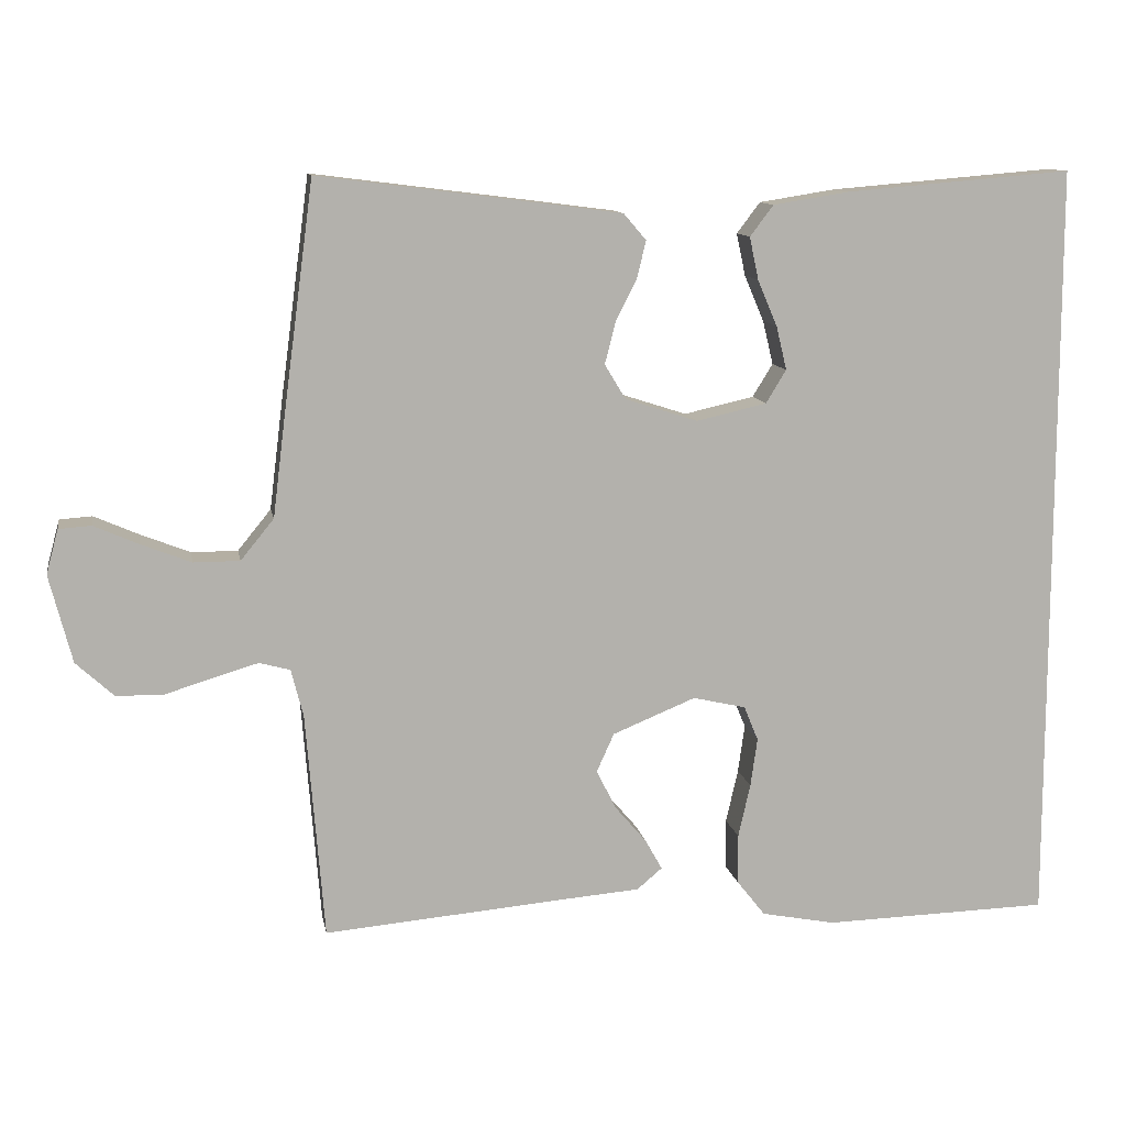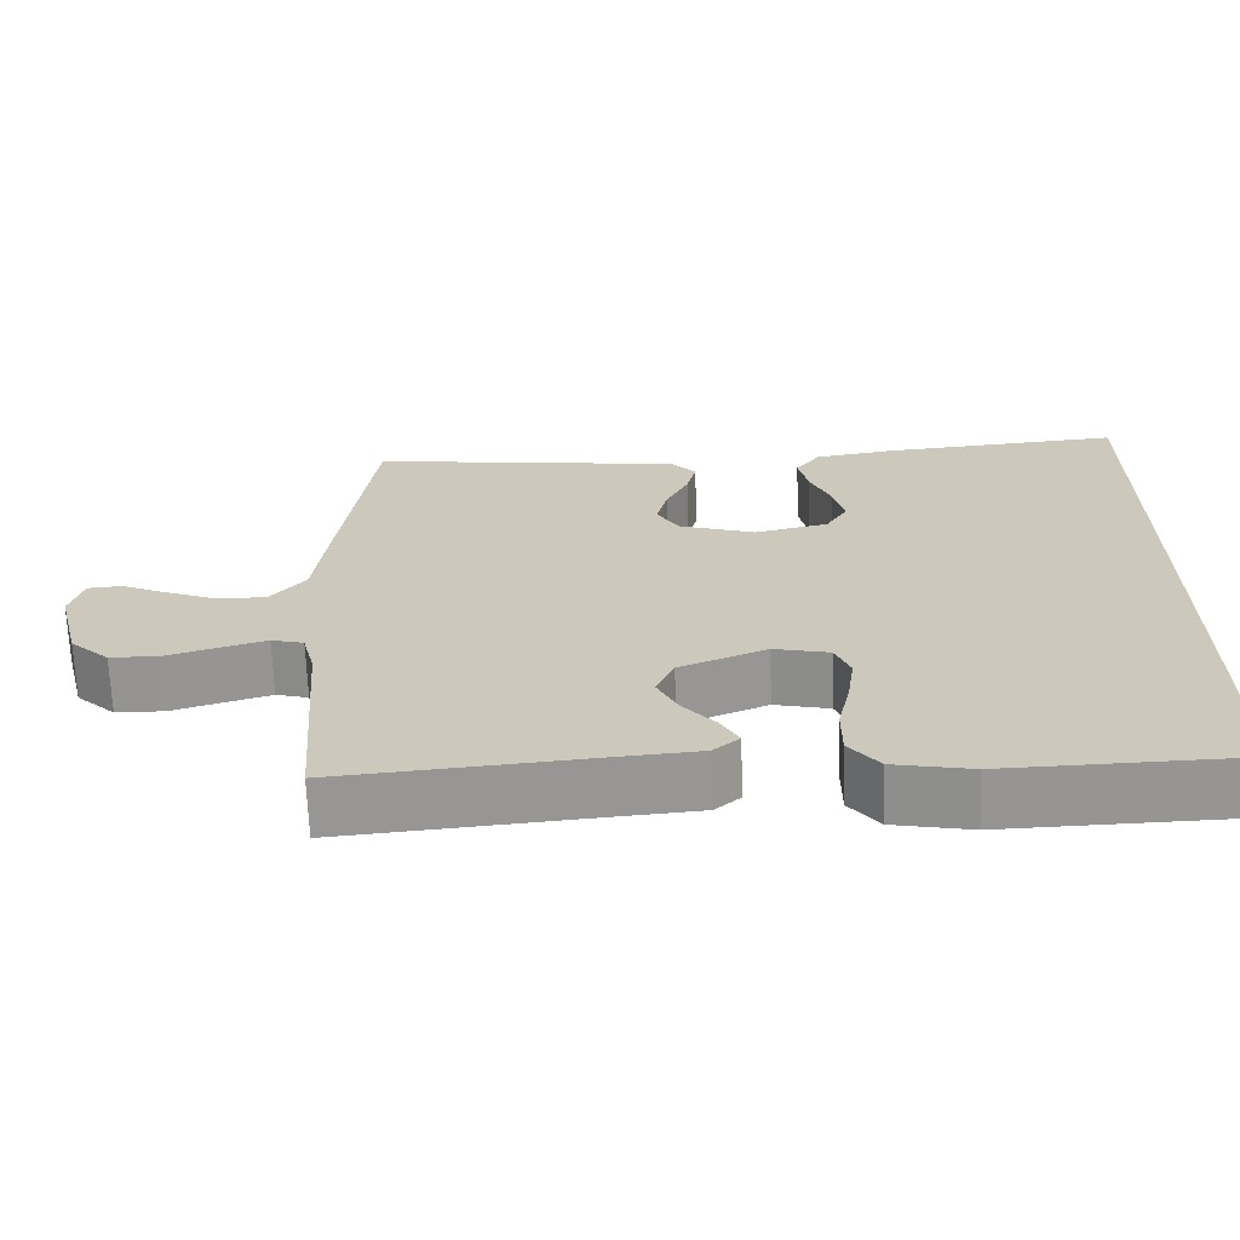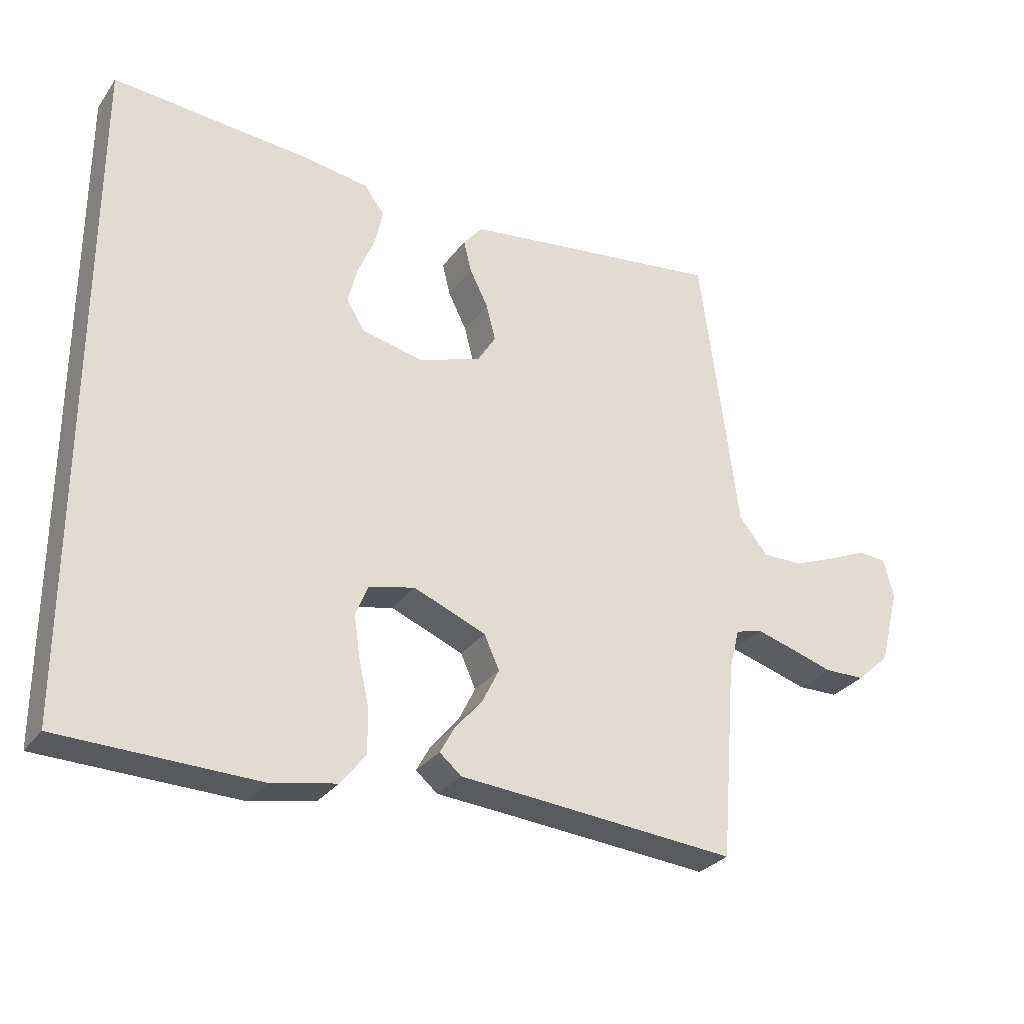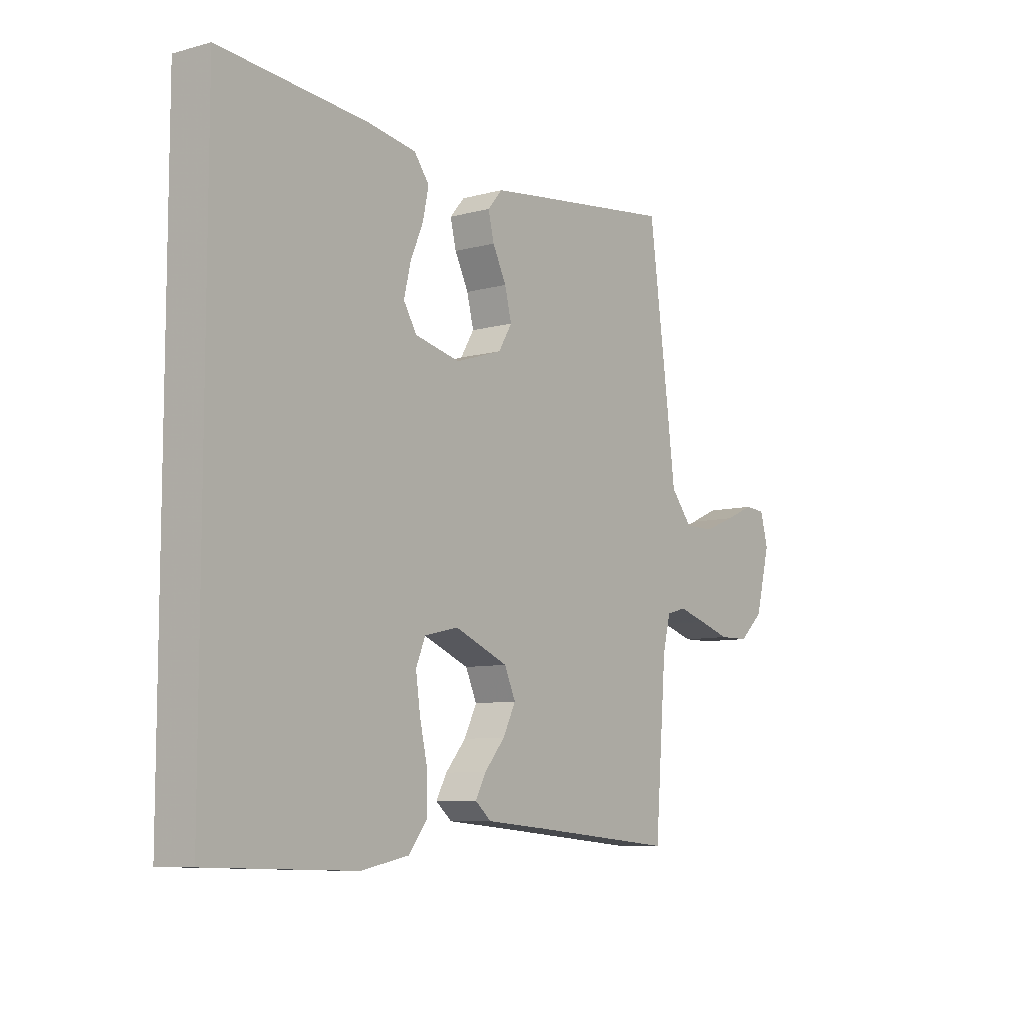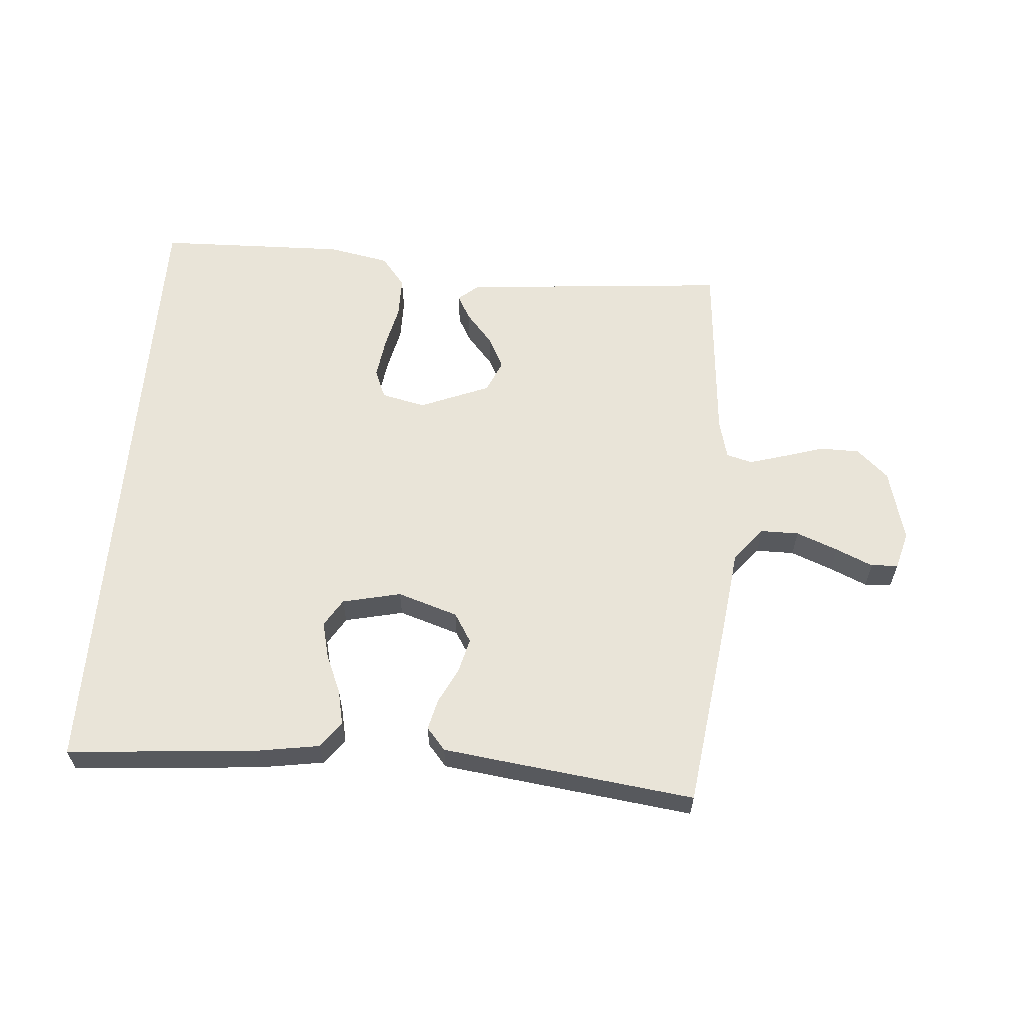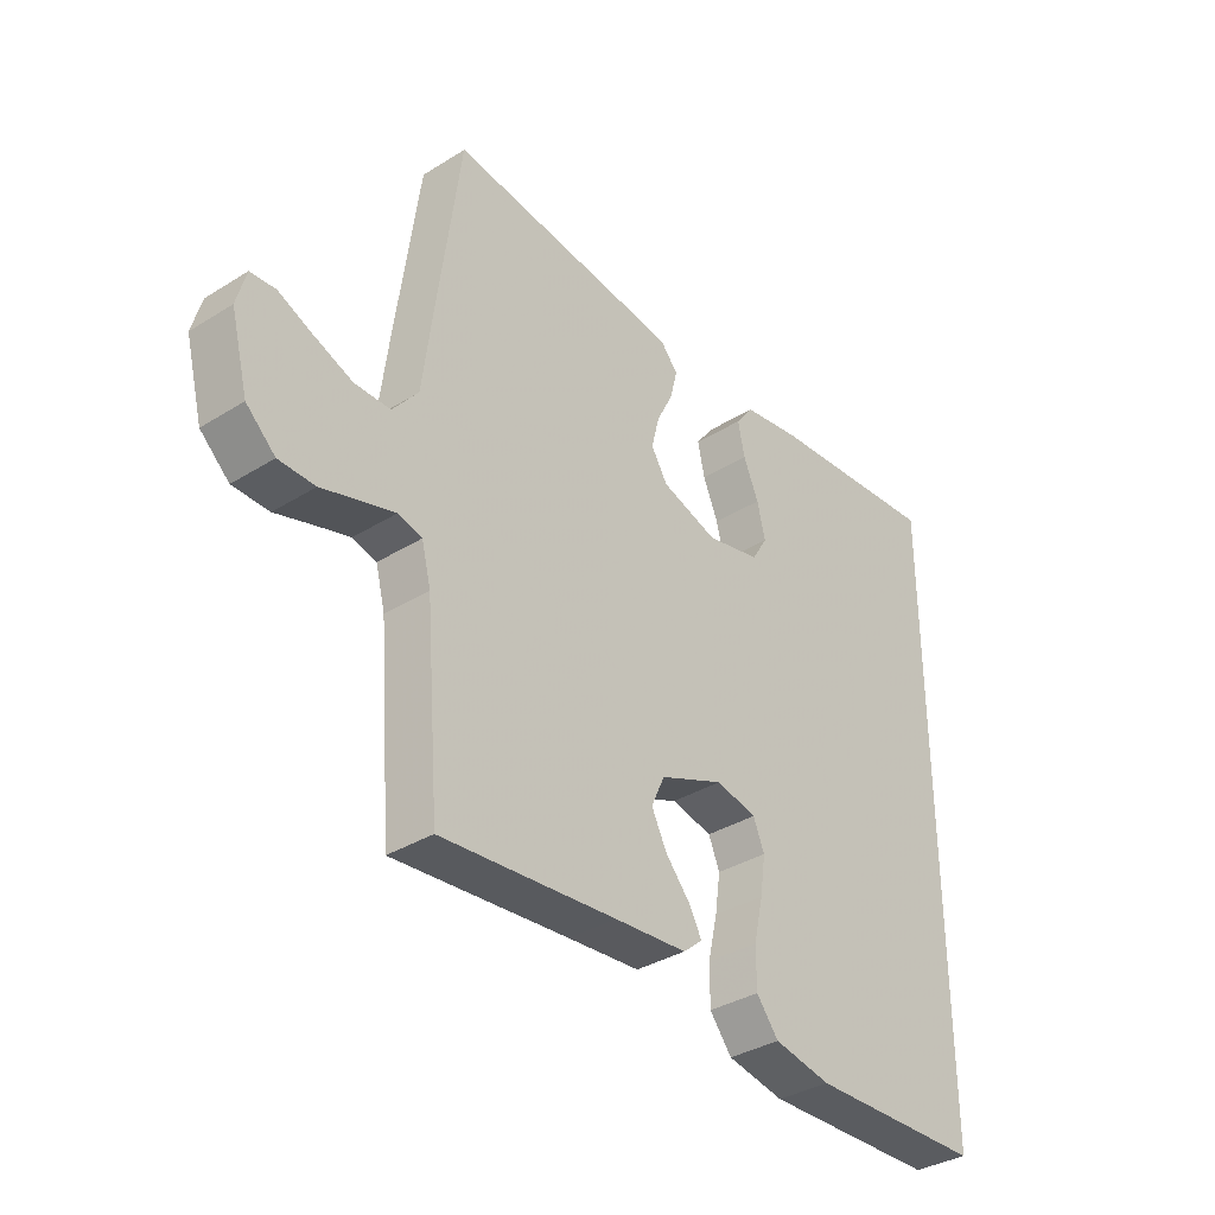
<metadata>
{"format":"obj","ext":"obj","renderer":"f3d","projection":"perspective","resolution":1024,"background":"white","views":[{"elev":11.2,"azim":169.9,"up":"+Z"},{"elev":-67.4,"azim":-178.0,"up":"+Z"},{"elev":-29.4,"azim":-29.0,"up":"+Z"},{"elev":-8.2,"azim":-53.1,"up":"+Z"},{"elev":60.4,"azim":4.4,"up":"+Y"},{"elev":-35.4,"azim":129.5,"up":"+Z"}]}
</metadata>
<code>
v -0.5 0.07 0.499
v -0.2 0.07 0.474
v -0.099 0.07 0.458
v -0.068 0.07 0.417
v -0.08 0.07 0.361
v -0.106 0.07 0.3
v -0.12 0.07 0.242
v -0.093 0.07 0.198
v 0 0.07 0.177
v 0.096 0.07 0.208
v 0.124 0.07 0.254
v 0.11 0.07 0.309
v 0.082 0.07 0.365
v 0.07 0.07 0.414
v 0.1 0.07 0.449
v 0.2 0.07 0.462
v 0.5 0.07 0.5
v 0.54 0.07 0.2
v 0.557 0.07 0.064
v 0.601 0.07 0.01
v 0.662 0.07 0.01
v 0.728 0.07 0.036
v 0.787 0.07 0.062
v 0.83 0.07 0.059
v 0.846 0.07 0
v 0.816 0.07 -0.116
v 0.766 0.07 -0.162
v 0.704 0.07 -0.163
v 0.639 0.07 -0.143
v 0.581 0.07 -0.126
v 0.54 0.07 -0.137
v 0.524 0.07 -0.2
v 0.5 0.07 -0.5
v 0.2 0.07 -0.474
v 0.076 0.07 -0.464
v 0.043 0.07 -0.436
v 0.065 0.07 -0.396
v 0.107 0.07 -0.347
v 0.133 0.07 -0.295
v 0.11 0.07 -0.244
v 0 0.07 -0.199
v -0.07 0.07 -0.215
v -0.089 0.07 -0.261
v -0.08 0.07 -0.325
v -0.064 0.07 -0.396
v -0.064 0.07 -0.462
v -0.102 0.07 -0.51
v -0.2 0.07 -0.529
v -0.5 0.07 -0.521
v -0.5 0 0.499
v -0.2 0 0.474
v -0.099 0 0.458
v -0.068 0 0.417
v -0.08 0 0.361
v -0.106 0 0.3
v -0.12 0 0.242
v -0.093 0 0.198
v 0 0 0.177
v 0.096 0 0.208
v 0.124 0 0.254
v 0.11 0 0.309
v 0.082 0 0.365
v 0.07 0 0.414
v 0.1 0 0.449
v 0.2 0 0.462
v 0.5 0 0.5
v 0.54 0 0.2
v 0.557 0 0.064
v 0.601 0 0.01
v 0.662 0 0.01
v 0.728 0 0.036
v 0.787 0 0.062
v 0.83 0 0.059
v 0.846 0 0
v 0.816 0 -0.116
v 0.766 0 -0.162
v 0.704 0 -0.163
v 0.639 0 -0.143
v 0.581 0 -0.126
v 0.54 0 -0.137
v 0.524 0 -0.2
v 0.5 0 -0.5
v 0.2 0 -0.474
v 0.076 0 -0.464
v 0.043 0 -0.436
v 0.065 0 -0.396
v 0.107 0 -0.347
v 0.133 0 -0.295
v 0.11 0 -0.244
v 0 0 -0.199
v -0.07 0 -0.215
v -0.089 0 -0.261
v -0.08 0 -0.325
v -0.064 0 -0.396
v -0.064 0 -0.462
v -0.102 0 -0.51
v -0.2 0 -0.529
v -0.5 0 -0.521
f 48 49 1
f 47 48 1
f 46 47 1
f 45 46 1
f 44 45 1
f 43 44 1 2
f 42 43 2
f 41 42 2
f 36 37 38
f 35 36 38
f 34 35 38
f 34 38 39
f 33 34 39
f 32 33 39
f 31 32 39 40
f 27 28 29
f 26 27 29
f 25 26 29
f 24 25 29
f 23 24 29
f 22 23 29
f 21 22 29 30
f 31 40 41
f 30 31 41
f 21 30 41
f 20 21 41
f 17 18 19
f 16 17 19
f 15 16 19
f 14 15 19
f 13 14 19
f 12 13 19
f 4 5 6
f 3 4 6
f 2 3 6
f 2 6 7
f 41 2 7
f 11 12 19 20
f 10 11 20 41
f 9 10 41
f 8 9 41
f 7 8 41
f 50 98 97
f 50 97 96
f 50 96 95
f 50 95 94
f 50 94 93
f 51 50 93 92
f 51 92 91
f 51 91 90
f 87 86 85
f 87 85 84
f 87 84 83
f 88 87 83
f 88 83 82
f 88 82 81
f 89 88 81 80
f 78 77 76
f 78 76 75
f 78 75 74
f 78 74 73
f 78 73 72
f 78 72 71
f 79 78 71 70
f 90 89 80
f 90 80 79
f 90 79 70
f 90 70 69
f 68 67 66
f 68 66 65
f 68 65 64
f 68 64 63
f 68 63 62
f 68 62 61
f 55 54 53
f 55 53 52
f 55 52 51
f 56 55 51
f 56 51 90
f 69 68 61 60
f 90 69 60 59
f 90 59 58
f 90 58 57
f 90 57 56
f 1 50 51 2
f 2 51 52 3
f 3 52 53 4
f 4 53 54 5
f 5 54 55 6
f 6 55 56 7
f 7 56 57 8
f 8 57 58 9
f 9 58 59 10
f 10 59 60 11
f 11 60 61 12
f 12 61 62 13
f 13 62 63 14
f 14 63 64 15
f 15 64 65 16
f 16 65 66 17
f 17 66 67 18
f 18 67 68 19
f 19 68 69 20
f 20 69 70 21
f 21 70 71 22
f 22 71 72 23
f 23 72 73 24
f 24 73 74 25
f 25 74 75 26
f 26 75 76 27
f 27 76 77 28
f 28 77 78 29
f 29 78 79 30
f 30 79 80 31
f 31 80 81 32
f 32 81 82 33
f 33 82 83 34
f 34 83 84 35
f 35 84 85 36
f 36 85 86 37
f 37 86 87 38
f 38 87 88 39
f 39 88 89 40
f 40 89 90 41
f 41 90 91 42
f 42 91 92 43
f 43 92 93 44
f 44 93 94 45
f 45 94 95 46
f 46 95 96 47
f 47 96 97 48
f 48 97 98 49
f 49 98 50 1

</code>
